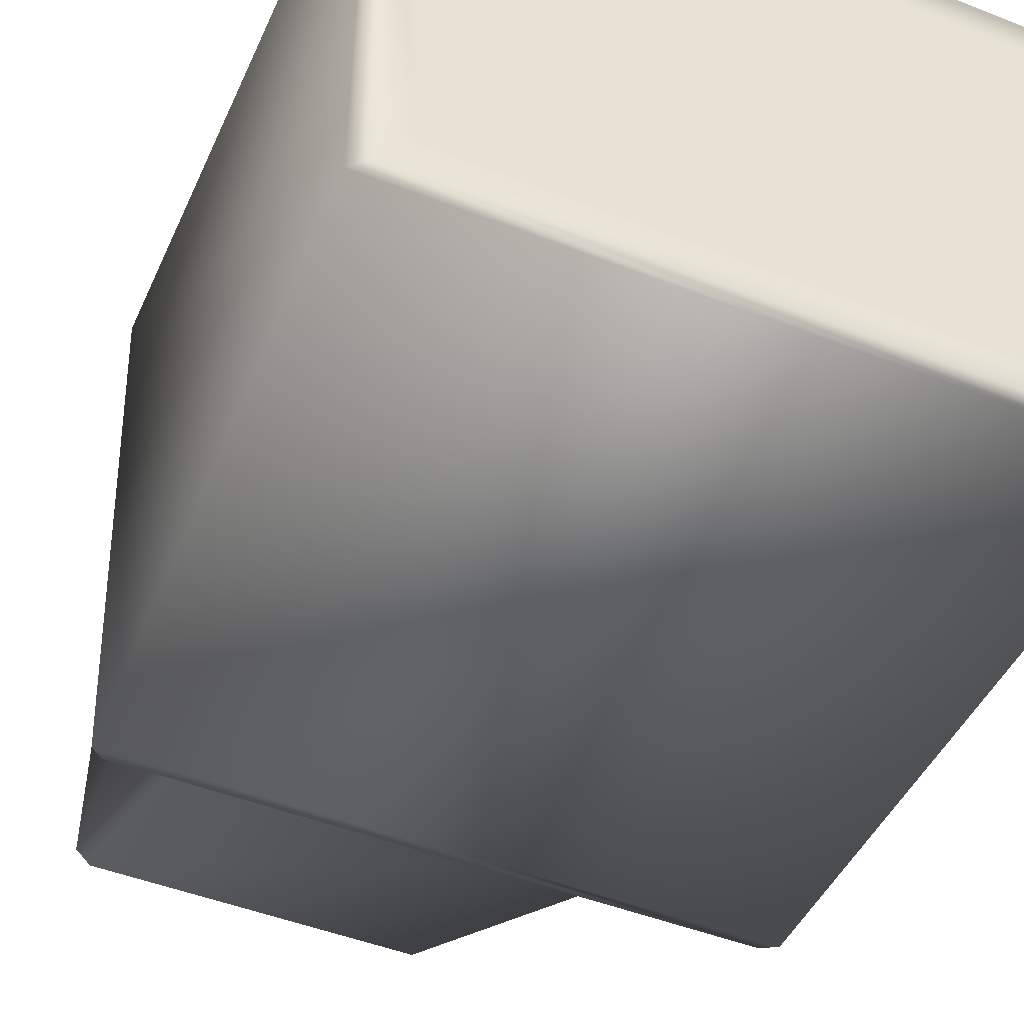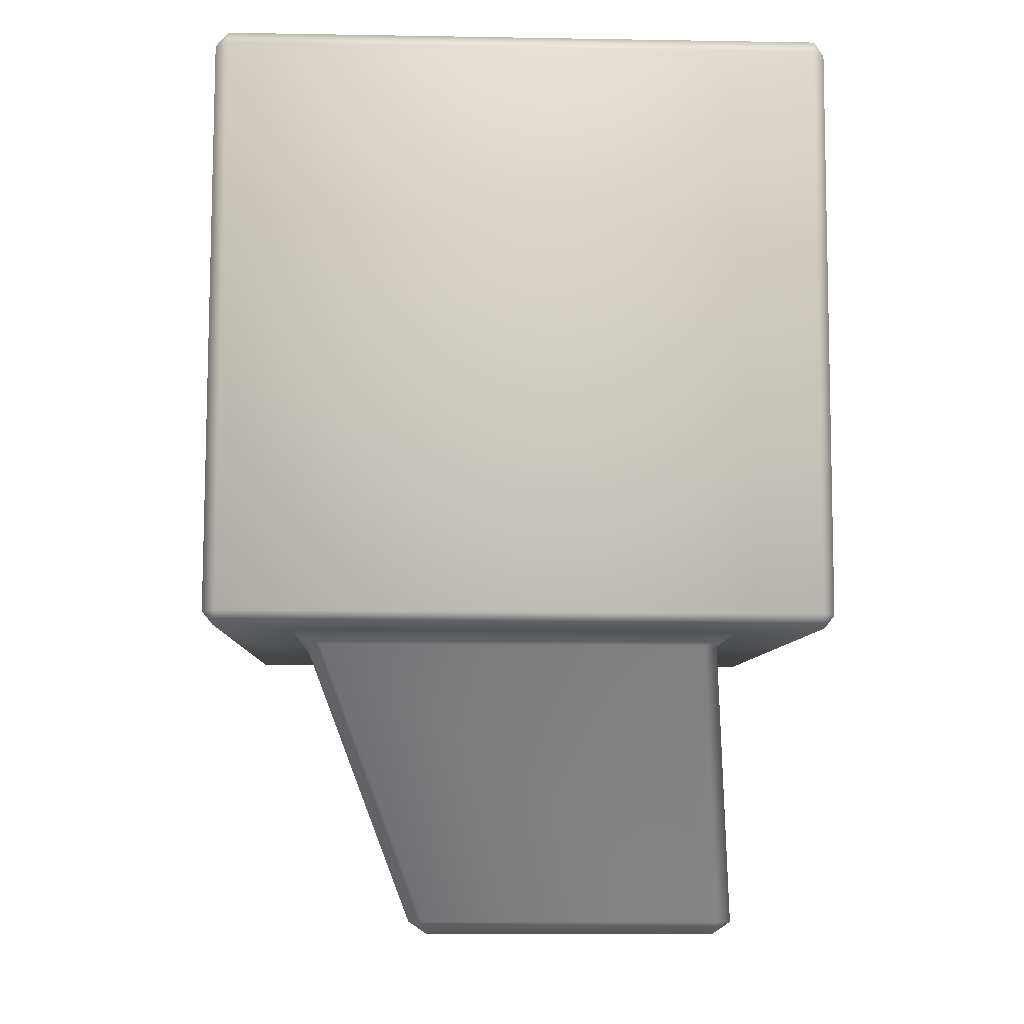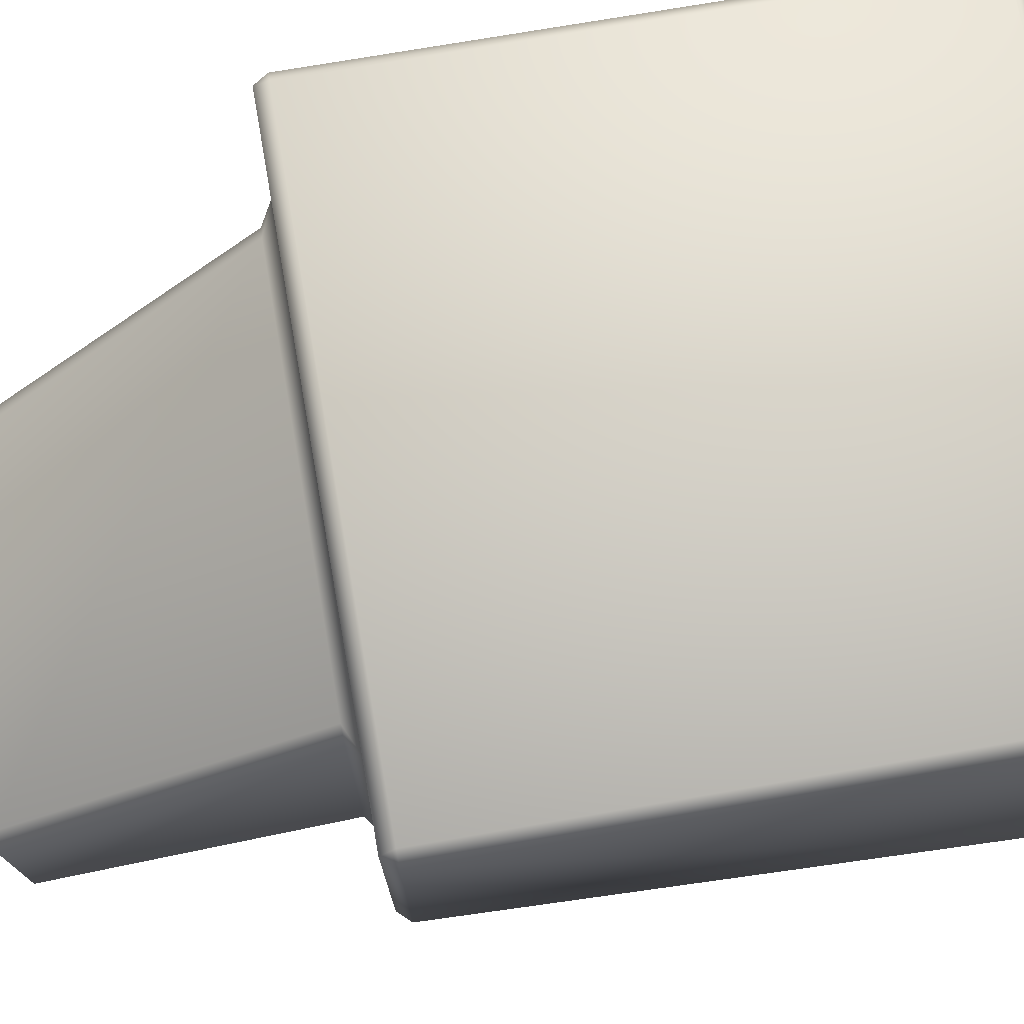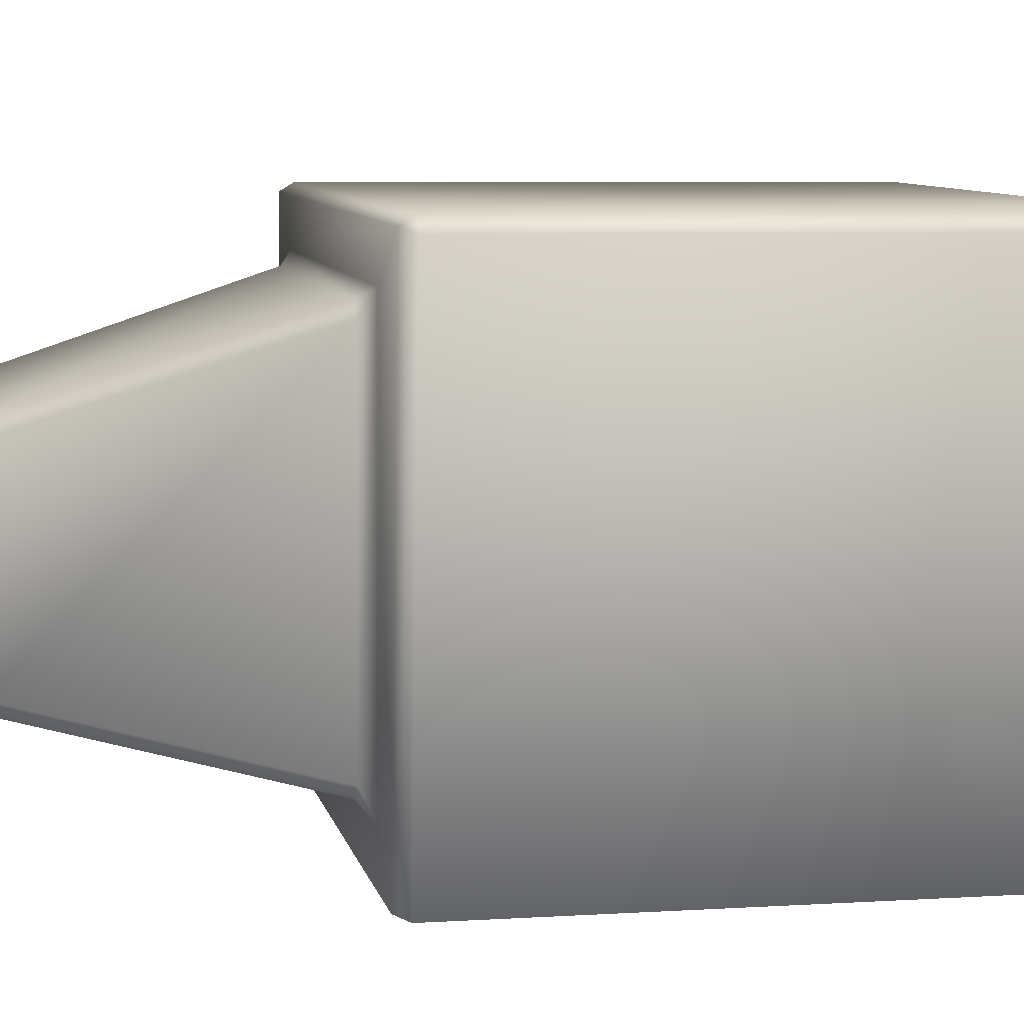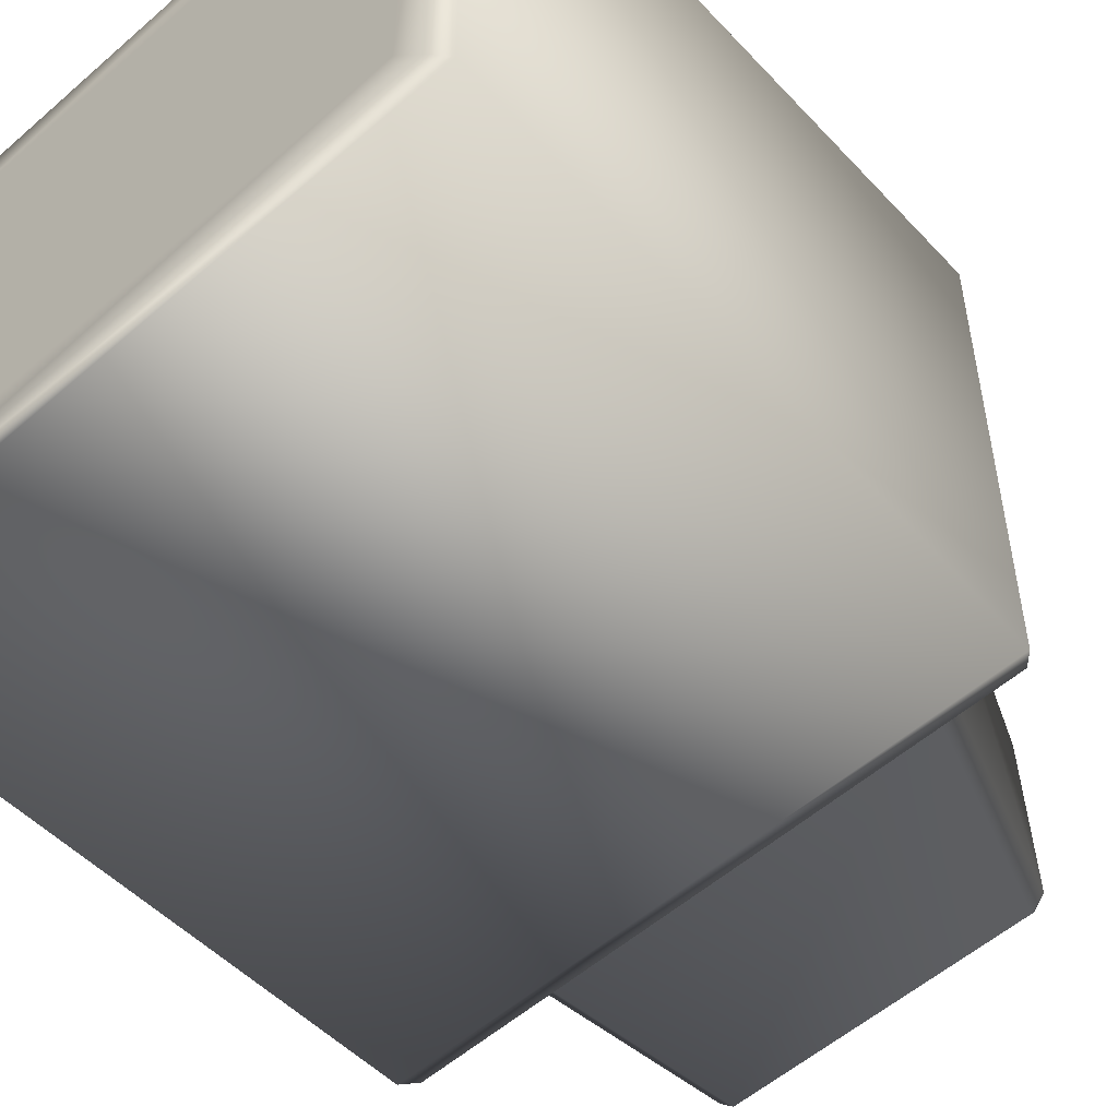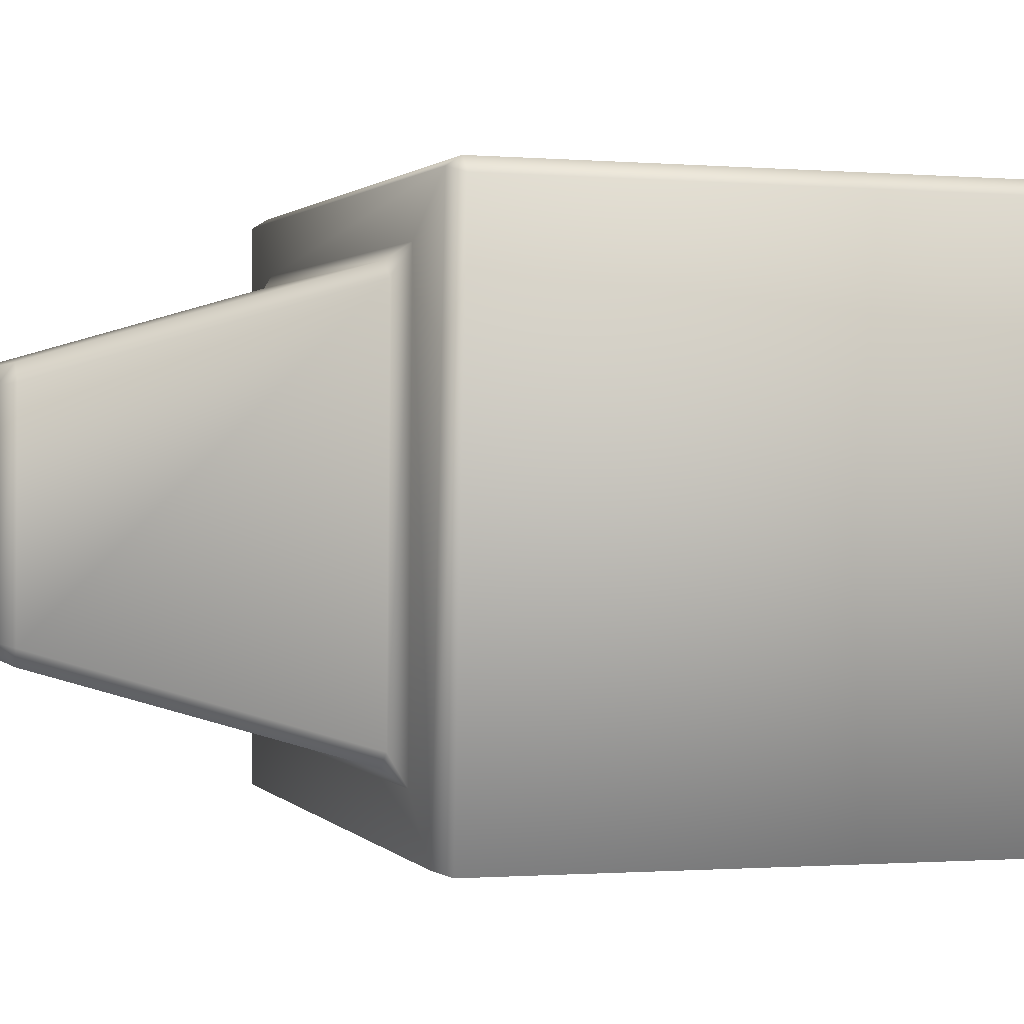
<metadata>
{"format":"obj","ext":"obj","renderer":"f3d","projection":"perspective","resolution":1024,"background":"white","views":[{"elev":-48.5,"azim":-23.9,"up":"+Y"},{"elev":-8.1,"azim":178.0,"up":"+Z"},{"elev":75.2,"azim":-100.1,"up":"+Y"},{"elev":8.6,"azim":-102.8,"up":"+Y"},{"elev":-56.0,"azim":42.0,"up":"+Y"},{"elev":1.0,"azim":-108.5,"up":"+Y"}]}
</metadata>
<code>
g colourPaletteQuest_geo
v -0.303 0.2687 0.3801
v 0.3009 0.2708 0.382
v 0.2993 0.7508 0.3857
v -0.3046 0.7487 0.3838
v 0.3303 0.7955 0.3862
v 0.3448 0.7909 0.3712
v 0.3297 0.8059 0.3713
v 0.3346 0.8014 -0.2893
v 0.3318 0.8109 -0.2742
v 0.3468 0.7959 -0.2743
v -0.3403 0.7932 0.384
v -0.3366 0.8036 0.3691
v -0.3516 0.7886 0.369
v -0.3372 0.7992 -0.2914
v -0.3495 0.7936 -0.2765
v -0.3346 0.8086 -0.2763
v 0.332 0.2288 0.3818
v 0.3467 0.2268 0.3668
v 0.3213 0.2365 -0.2937
v 0.3347 0.2318 -0.2787
v -0.3347 0.2244 0.3796
v -0.3497 0.2245 0.3646
v -0.3117 0.2344 -0.2957
v -0.3252 0.2296 -0.2808
v -0.2271 0.3225 -0.3088
v -0.2109 0.3071 -0.3092
v -0.2446 0.2931 -0.2951
v 0.223 0.3086 -0.3078
v 0.239 0.3241 -0.3073
v 0.2538 0.2947 -0.2935
v -0.2123 0.7324 -0.3059
v -0.2284 0.7169 -0.3057
v -0.2461 0.746 -0.2915
v 0.2377 0.7184 -0.3042
v 0.2215 0.7338 -0.3045
v 0.2523 0.7477 -0.2899
v -0.2505 0.4169 -0.6192
v -0.2302 0.4206 -0.6331
v -0.2346 0.4012 -0.6189
v 0.1016 0.4217 -0.6321
v 0.1219 0.4181 -0.618
v 0.1061 0.4024 -0.6178
v -0.2354 0.6429 -0.617
v -0.2308 0.6238 -0.6316
v -0.2512 0.6272 -0.6176
v 0.1211 0.6284 -0.6164
v 0.1009 0.6249 -0.6305
v 0.1053 0.6441 -0.616
v -0.2824 0.2862 0.3803
v 0.2802 0.2881 0.3821
v 0.2787 0.7333 0.3855
v -0.2839 0.7315 0.3837
v 0.3213 0.2365 -0.2937
v -0.3117 0.2344 -0.2957
v -0.3347 0.2244 0.3796
v 0.332 0.2288 0.3818
v 0.3347 0.2318 -0.2787
v 0.3467 0.2268 0.3668
v -0.3497 0.2245 0.3646
v -0.3252 0.2296 -0.2808
v 0.3448 0.7909 0.3712
v 0.3303 0.7955 0.3862
v 0.3297 0.8059 0.3713
v 0.3468 0.7959 -0.2743
v 0.3318 0.8109 -0.2742
v -0.3366 0.8036 0.3691
v -0.3403 0.7932 0.384
v -0.3372 0.7992 -0.2914
v 0.3346 0.8014 -0.2893
v -0.3346 0.8086 -0.2763
v -0.3516 0.7886 0.369
v -0.3495 0.7936 -0.2765
v -0.2109 0.3071 -0.3092
v -0.2505 0.4169 -0.6192
v -0.2271 0.3225 -0.3088
v -0.2346 0.4012 -0.6189
v -0.2446 0.2931 -0.2951
v 0.223 0.3086 -0.3078
v 0.2538 0.2947 -0.2935
v -0.2461 0.746 -0.2915
v -0.2284 0.7169 -0.3057
v 0.239 0.3241 -0.3073
v 0.1061 0.4024 -0.6178
v 0.1219 0.4181 -0.618
v 0.2377 0.7184 -0.3042
v 0.2523 0.7477 -0.2899
v -0.2354 0.6429 -0.617
v -0.2123 0.7324 -0.3059
v -0.2512 0.6272 -0.6176
v 0.2215 0.7338 -0.3045
v 0.1211 0.6284 -0.6164
v 0.1053 0.6441 -0.616
v -0.2302 0.4206 -0.6331
v -0.2308 0.6238 -0.6316
v 0.1016 0.4217 -0.6321
v 0.1009 0.6249 -0.6305
v -0.303 0.2687 0.3801
v 0.2802 0.2881 0.3821
v 0.3009 0.2708 0.382
v -0.2824 0.2862 0.3803
v 0.2787 0.7333 0.3855
v 0.2993 0.7508 0.3857
v -0.2839 0.7315 0.3837
v -0.3046 0.7487 0.3838
g colourPaletteQuest_geo_0
f 51 49 50
f 52 49 51
f 6 57 10
f 58 57 6
f 12 9 16
f 7 9 12
f 15 59 13
f 60 59 15
f 28 39 42
f 26 39 28
f 37 32 45
f 25 32 37
f 34 41 46
f 29 41 34
f 43 35 48
f 31 35 43
f 40 44 47
f 38 44 40
f 27 23 33
f 19 23 27
f 30 19 27
f 8 19 30
f 36 8 30
f 14 8 36
f 33 14 36
f 23 14 33
f 2 17 5
f 21 17 2
f 1 21 2
f 11 21 1
f 4 11 1
f 5 11 4
f 3 5 4
f 2 5 3
f 64 65 63
f 69 65 64
f 20 69 64
f 53 69 20
f 24 53 20
f 54 53 24
f 72 54 24
f 68 54 72
f 70 68 72
f 65 68 70
f 18 56 55
f 22 18 55
f 20 18 22
f 24 20 22
f 61 56 18
f 62 56 61
f 63 62 61
f 66 62 63
f 64 63 61
f 71 70 72
f 66 70 71
f 67 66 71
f 62 66 67
f 68 65 69
f 22 67 71
f 55 67 22
f 76 93 95
f 74 93 76
f 73 74 76
f 75 74 73
f 77 75 73
f 80 75 77
f 79 82 85
f 78 82 79
f 77 78 79
f 73 78 77
f 90 85 91
f 86 85 90
f 88 86 90
f 80 86 88
f 81 80 88
f 75 80 81
f 84 95 96
f 83 95 84
f 82 83 84
f 78 83 82
f 86 79 85
f 89 94 93
f 87 94 89
f 81 87 89
f 88 87 81
f 91 92 90
f 96 92 91
f 84 96 91
f 89 93 74
f 83 76 95
f 92 94 87
f 96 94 92
f 100 97 98
f 104 97 100
f 103 104 100
f 102 104 103
f 101 102 103
f 99 102 101
f 98 99 101
f 97 99 98

</code>
